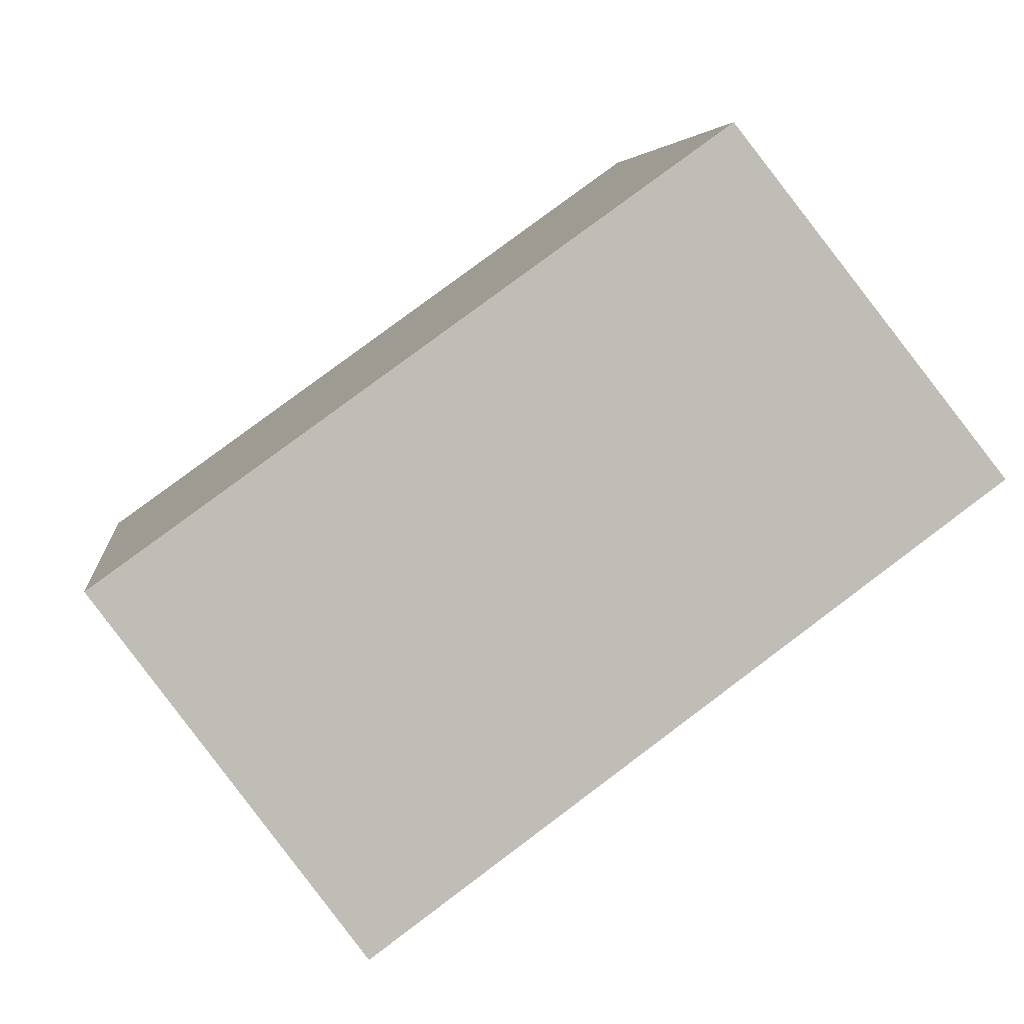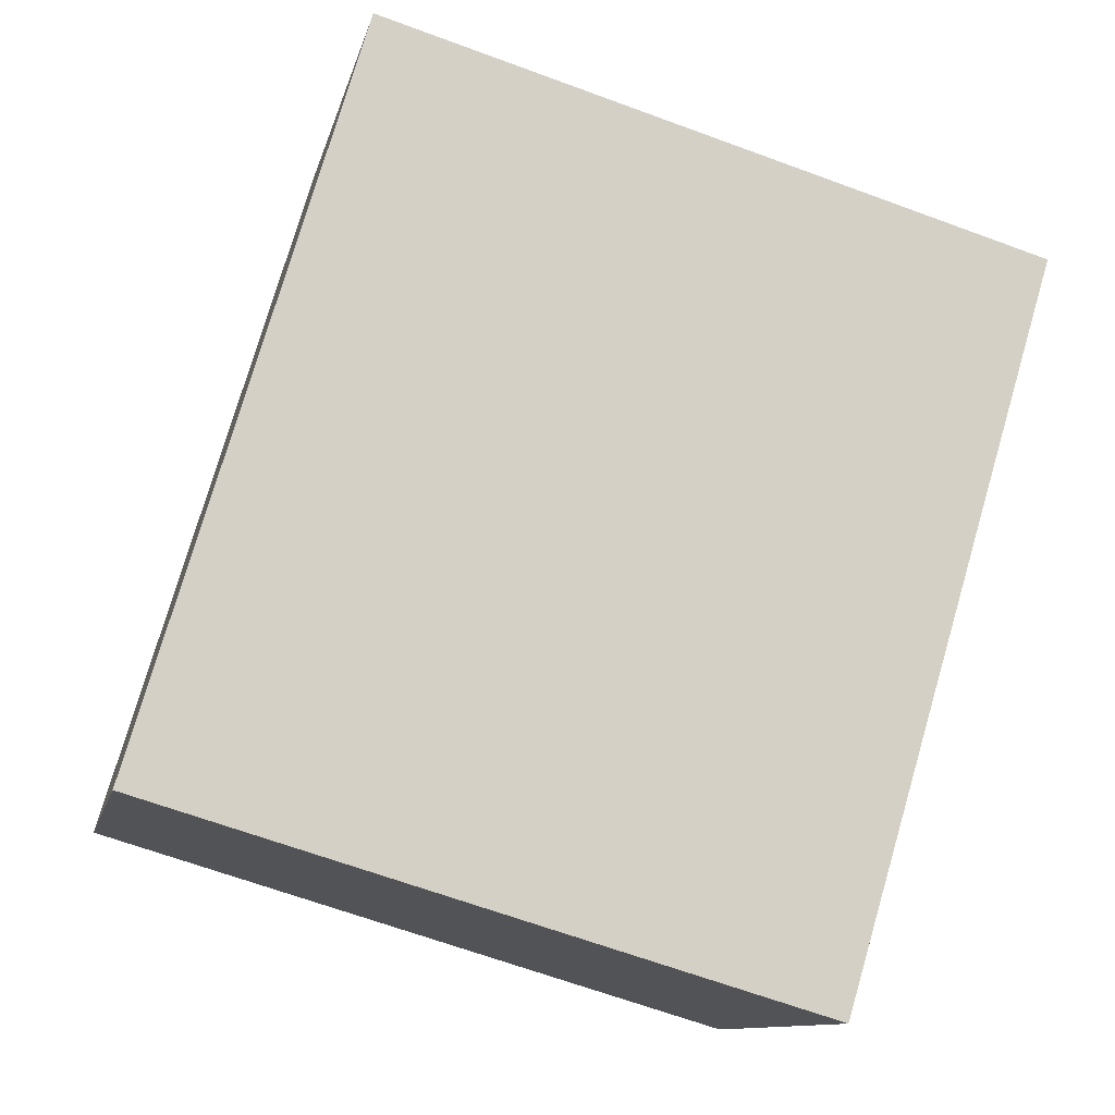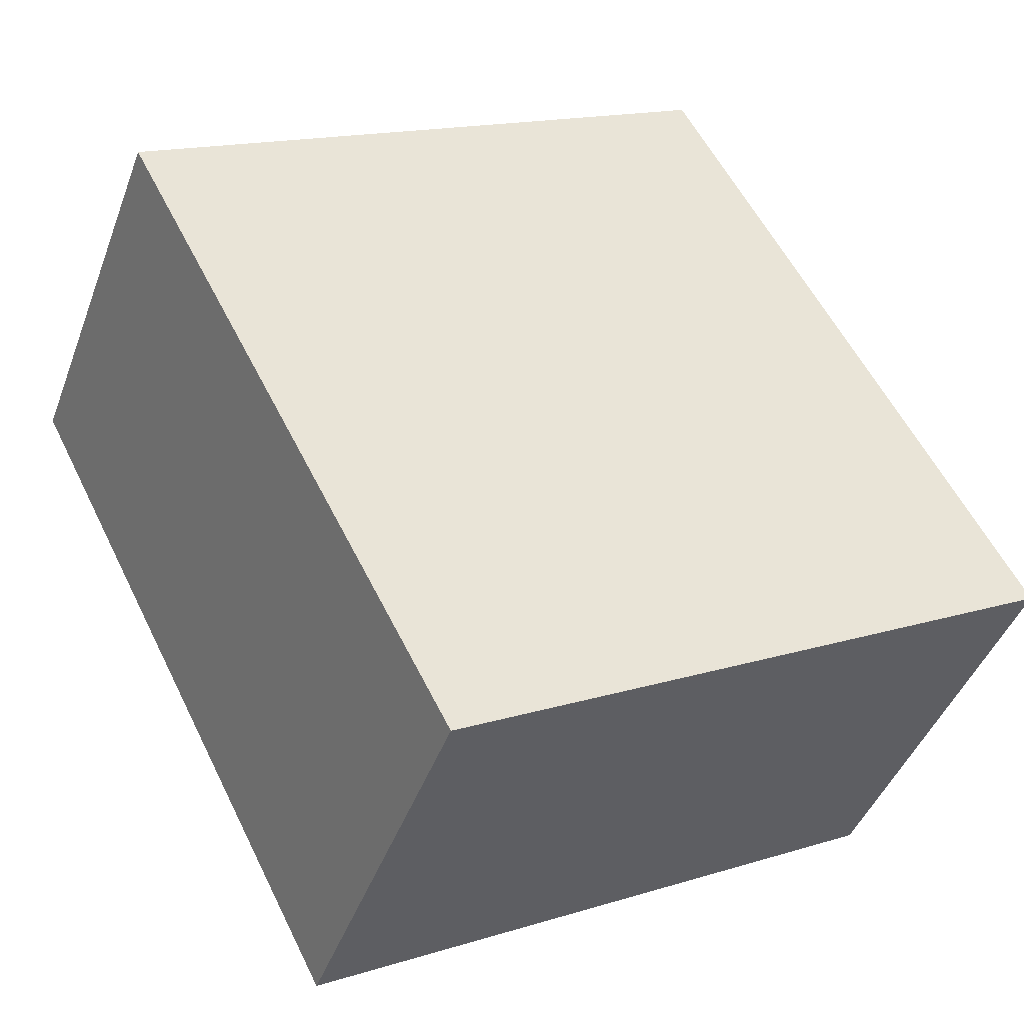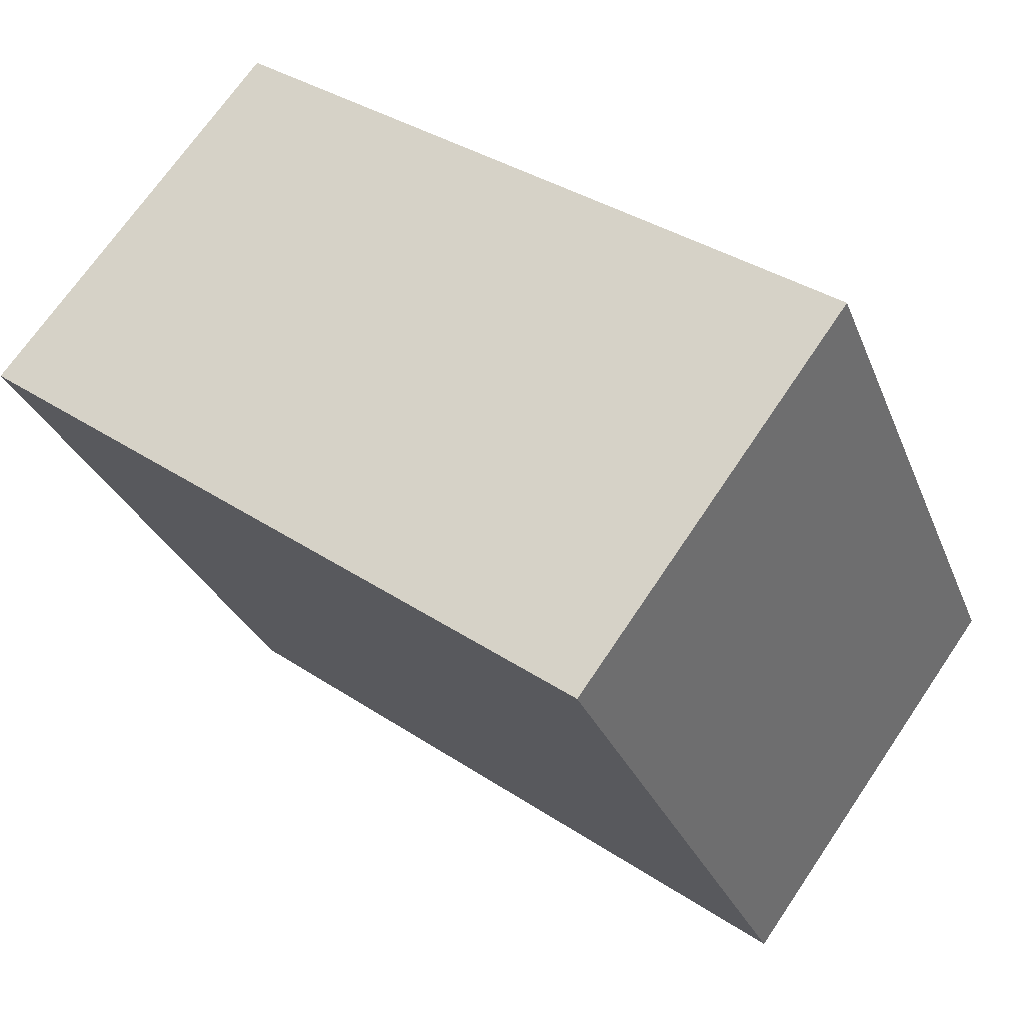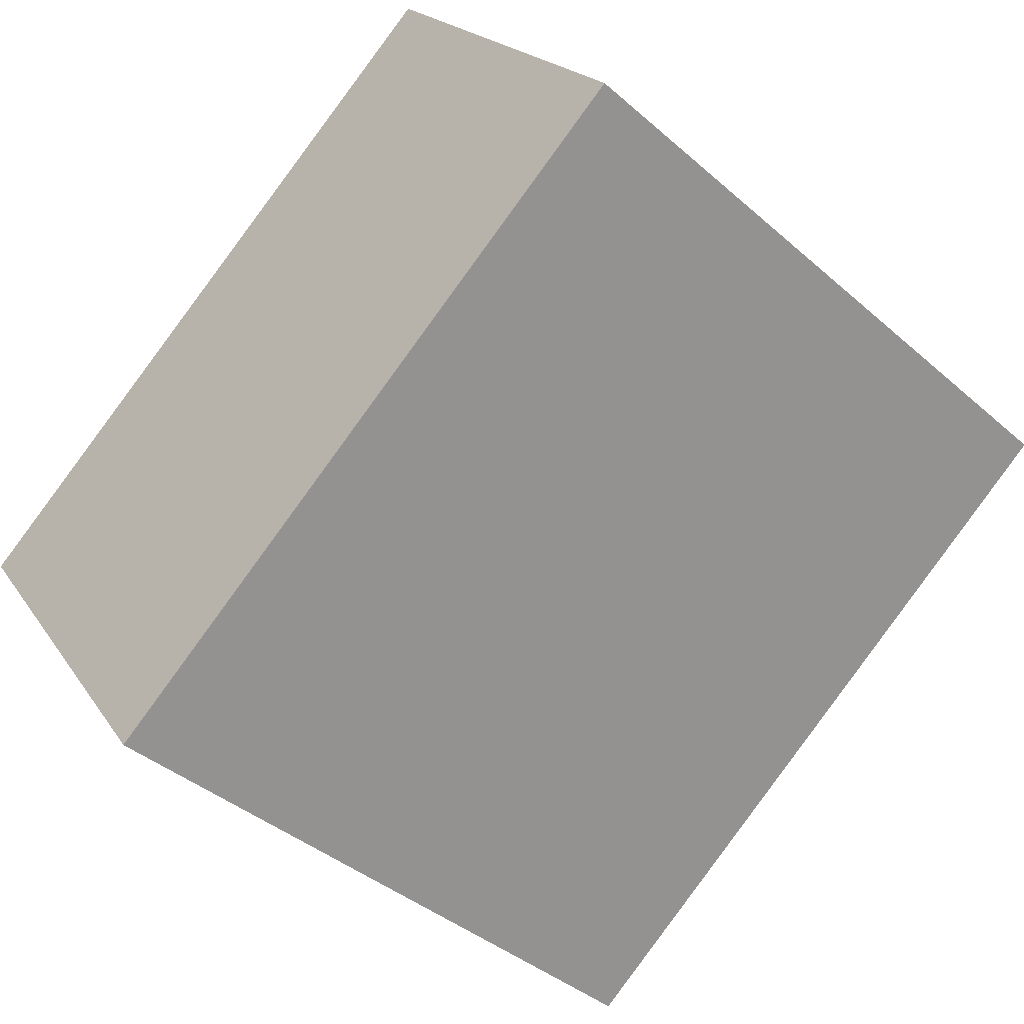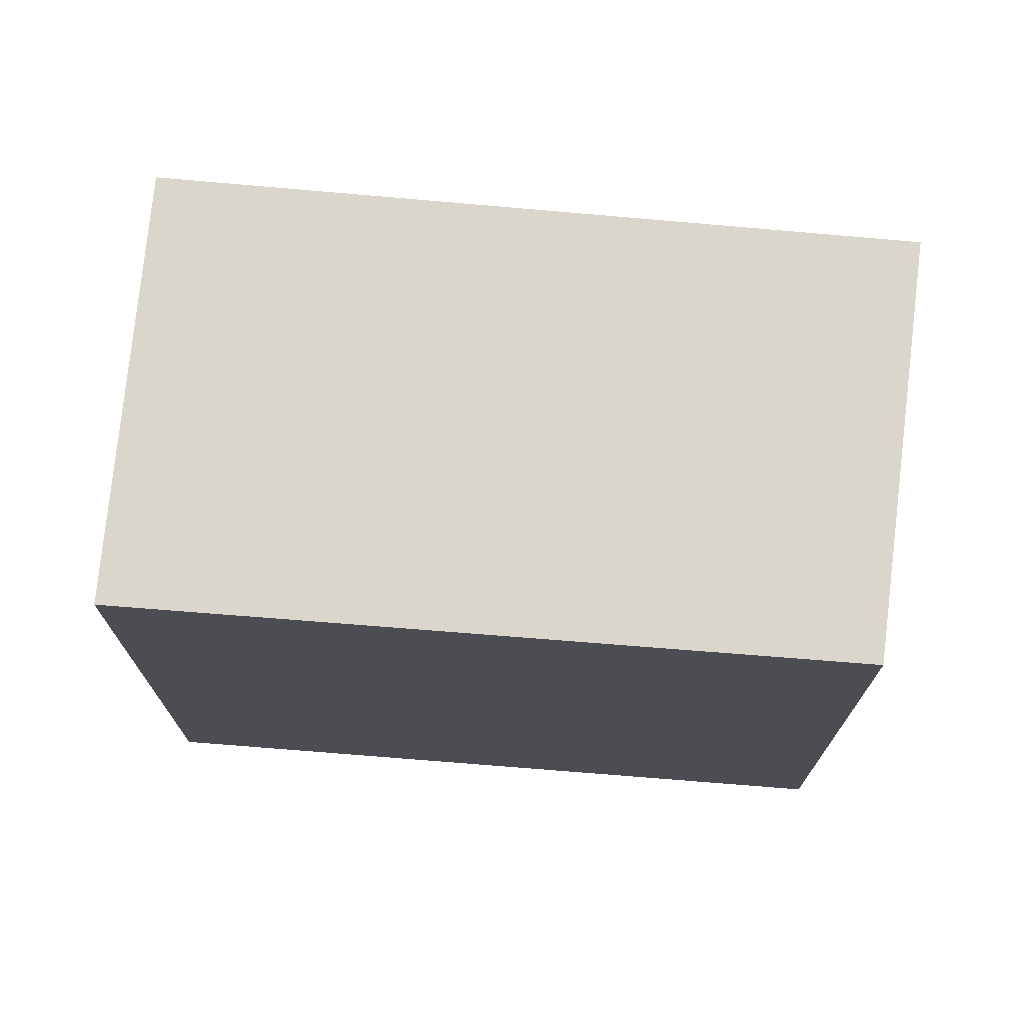
<metadata>
{"format":"obj","ext":"obj","renderer":"f3d","projection":"perspective","resolution":1024,"background":"white","views":[{"elev":5.0,"azim":-6.6,"up":"+Z"},{"elev":-66.2,"azim":69.7,"up":"+Z"},{"elev":15.9,"azim":-122.8,"up":"+Z"},{"elev":-28.7,"azim":-161.3,"up":"+Z"},{"elev":-39.8,"azim":42.9,"up":"+Z"},{"elev":73.7,"azim":-31.1,"up":"+Y"}]}
</metadata>
<code>
v  3.511 3.995 2.514
v  1.511 3.995 -2.056
v  0 3.995 2.446e-16
v  5.065 3.995 0.56
v  0 0 0
v  3.511 -1.539e-16 2.514
v  5.065 -3.429e-17 0.56
v  1.511 1.259e-16 -2.056
g defaultobject
f 1 2 3
f 2 1 4
f 5 1 3
f 1 5 6
f 6 4 1
f 4 6 7
f 7 2 4
f 2 7 8
f 8 3 2
f 3 8 5
f 8 6 5
f 6 8 7

</code>
